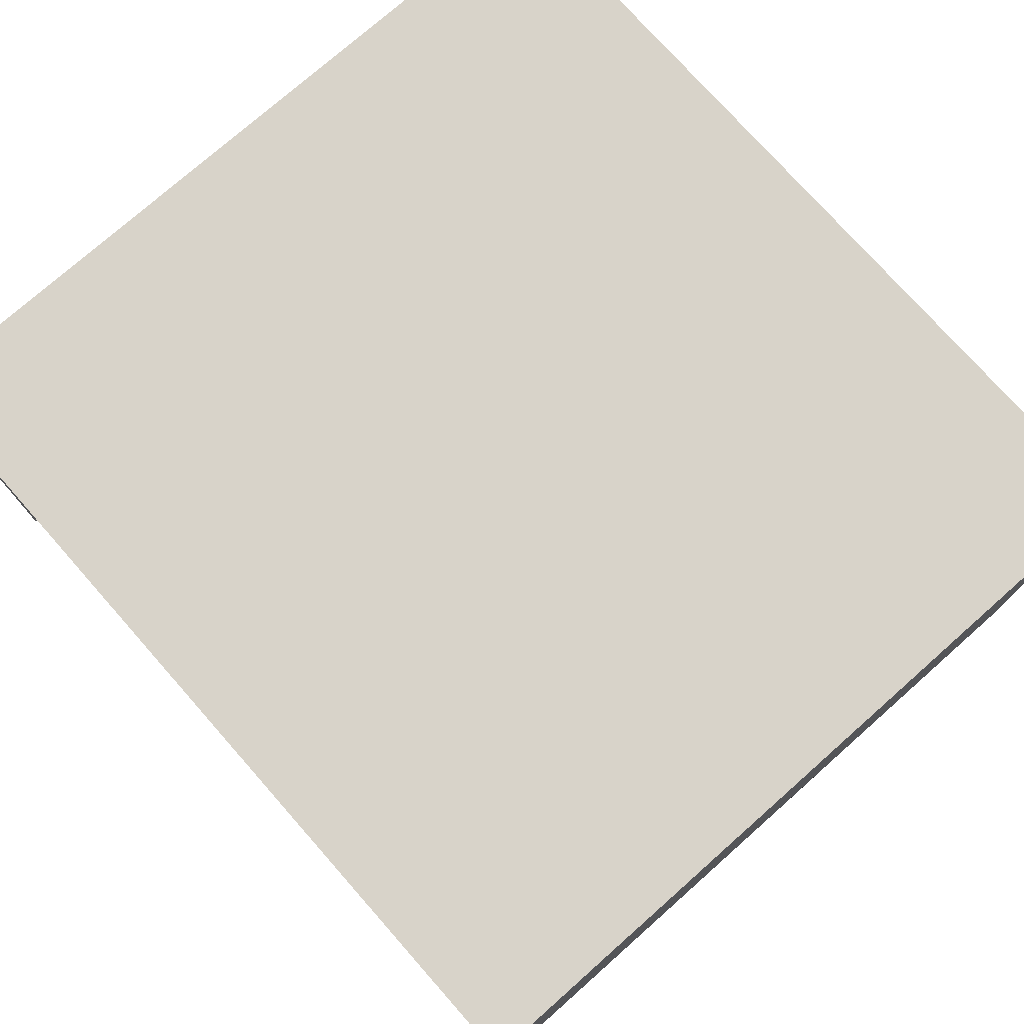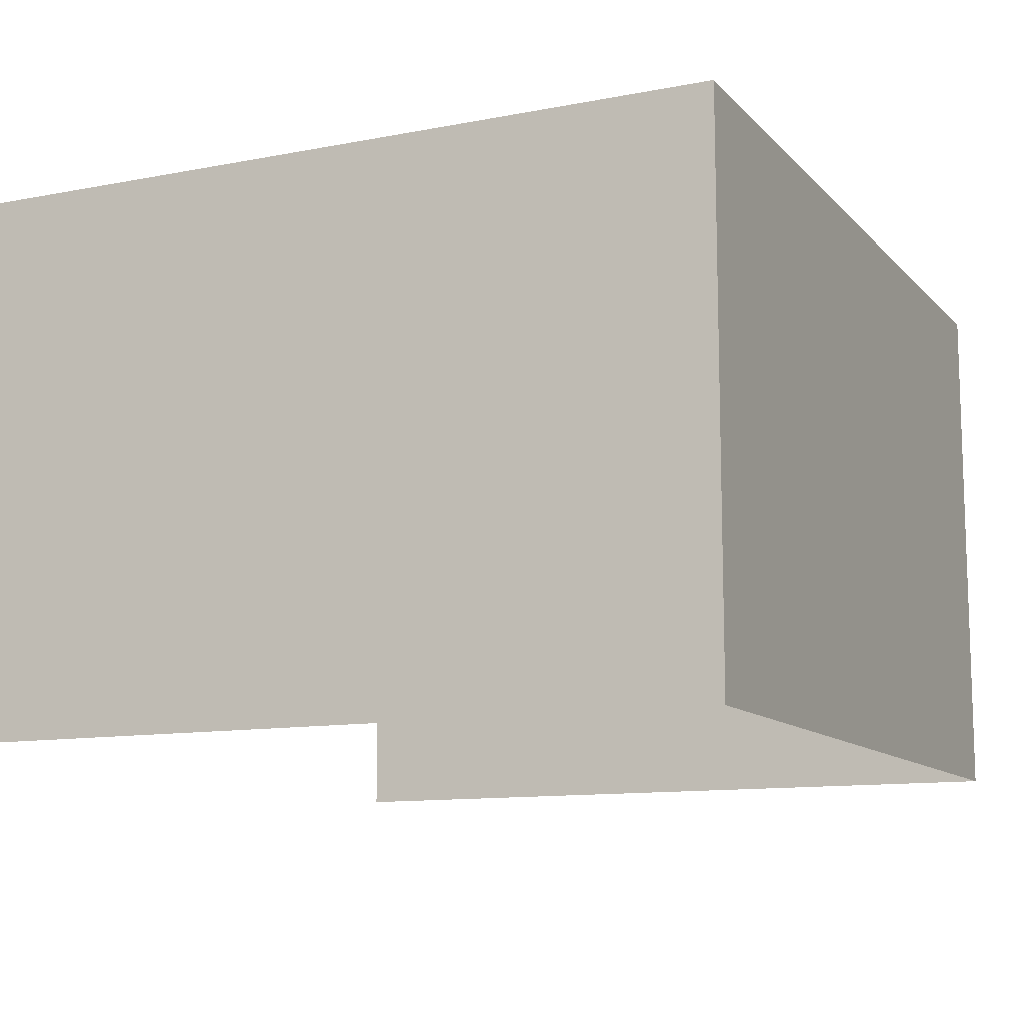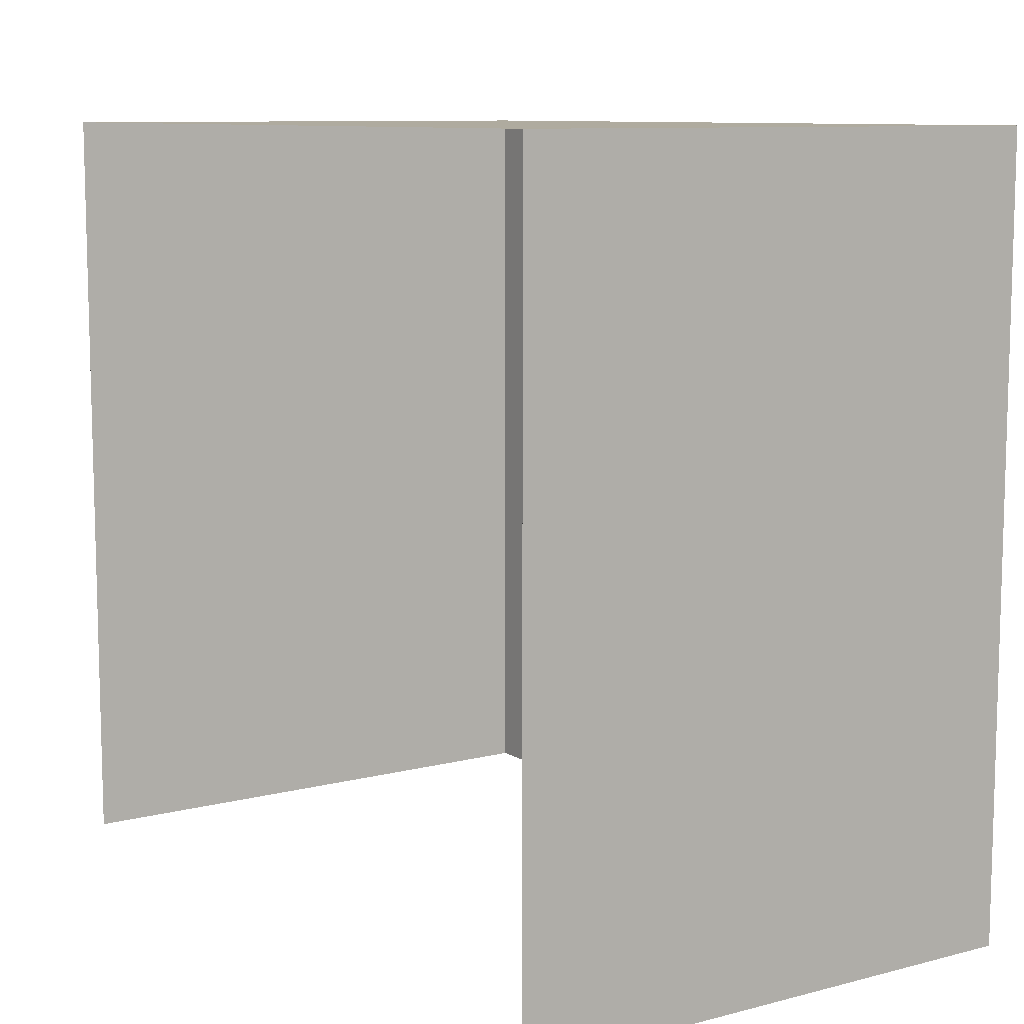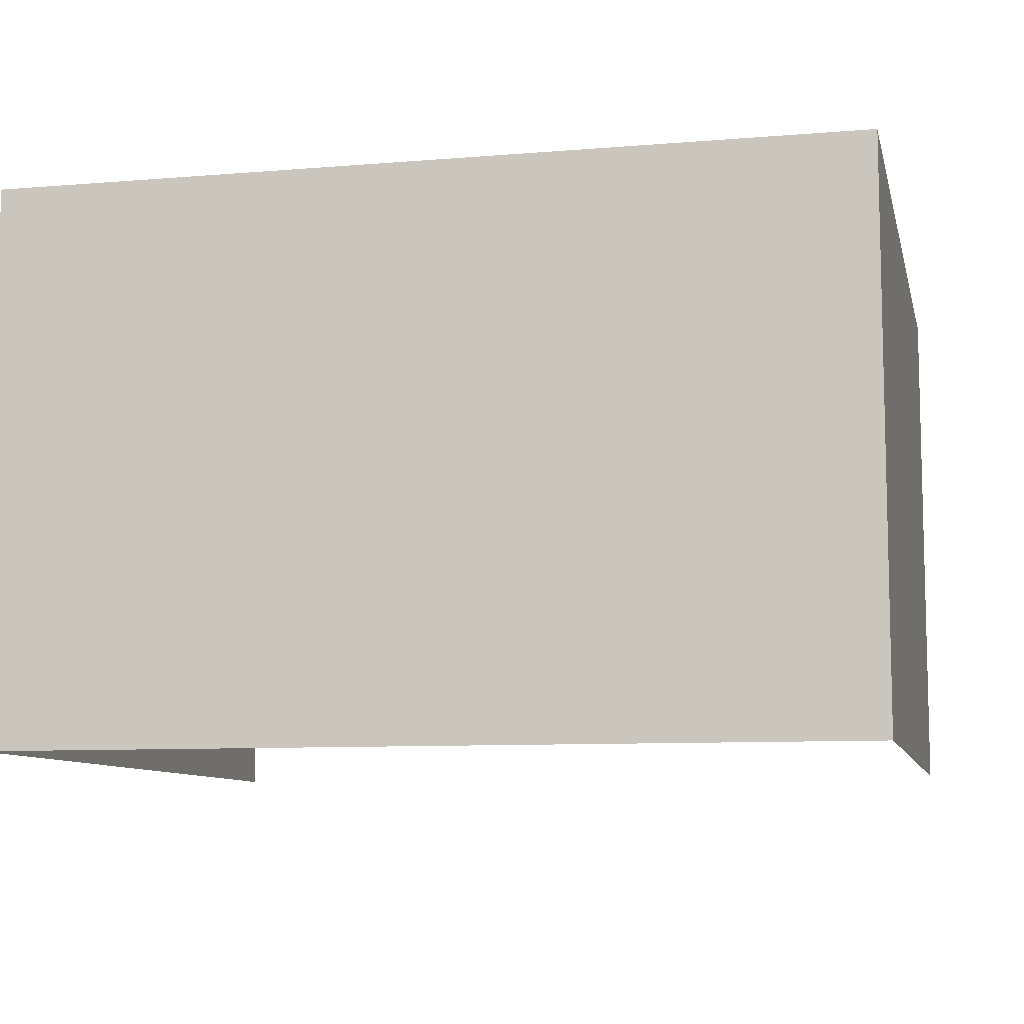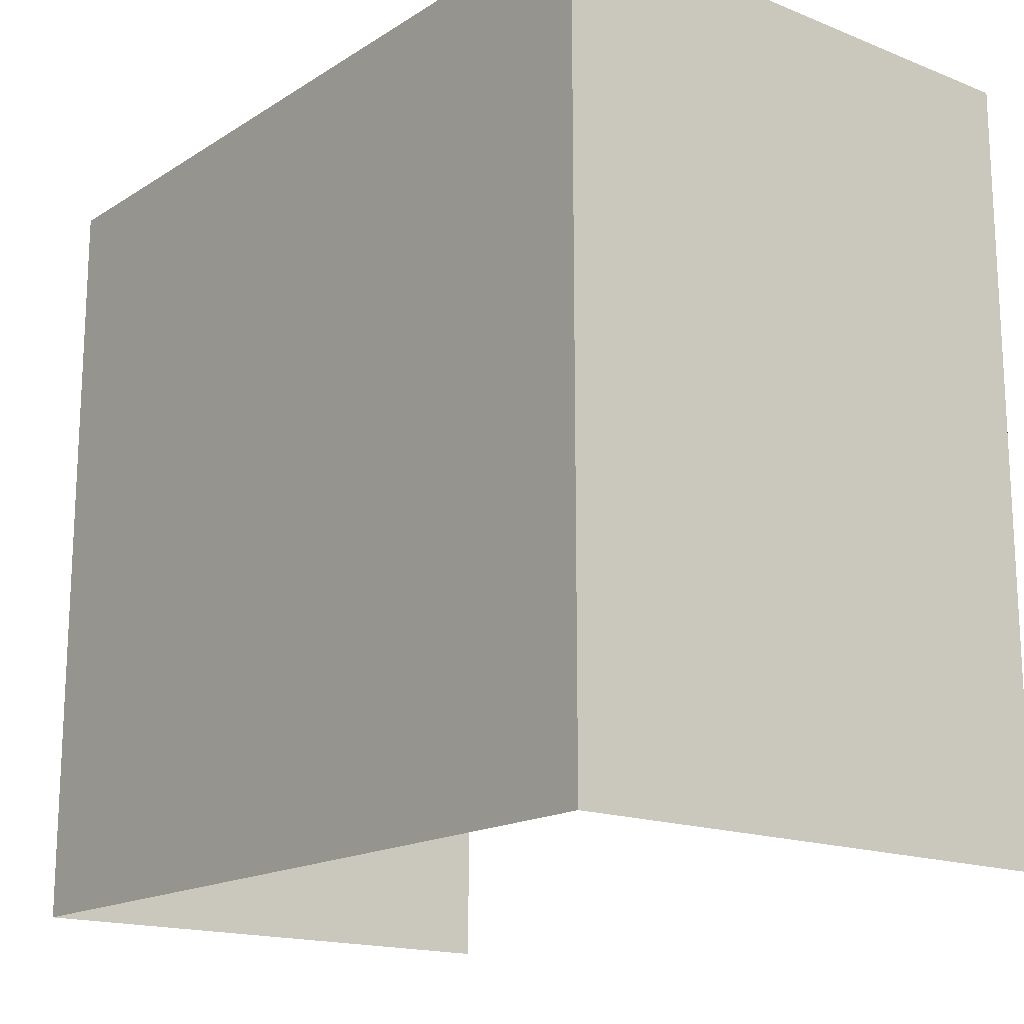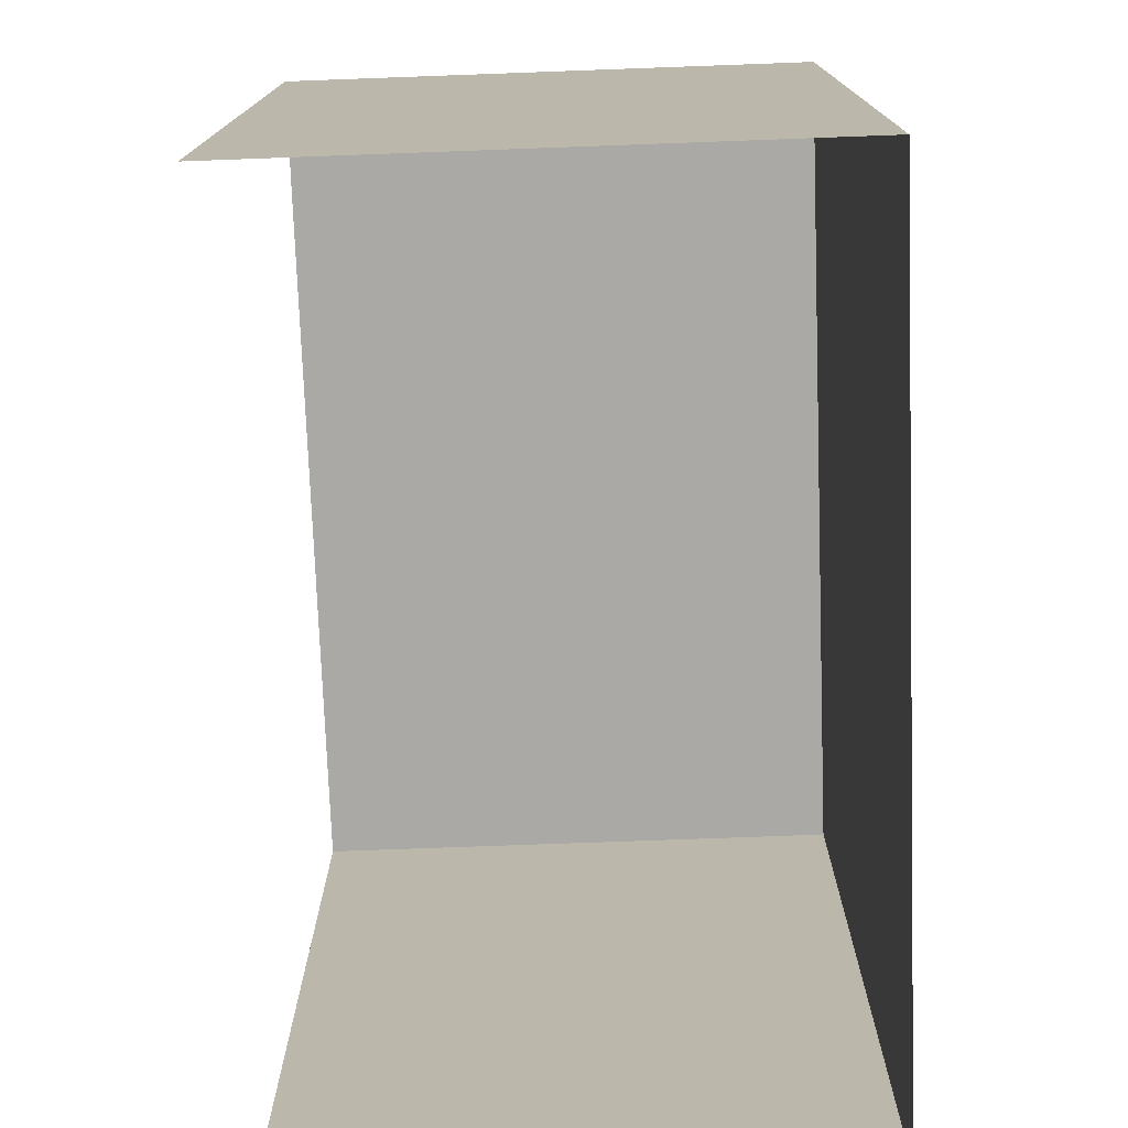
<metadata>
{"format":"obj","ext":"obj","renderer":"f3d","projection":"perspective","resolution":1024,"background":"white","views":[{"elev":75.8,"azim":48.5,"up":"+Z"},{"elev":-11.4,"azim":115.1,"up":"+Z"},{"elev":9.6,"azim":-123.8,"up":"+Y"},{"elev":-8.9,"azim":-167.4,"up":"+Z"},{"elev":-16.7,"azim":51.3,"up":"+Y"},{"elev":-75.4,"azim":-87.9,"up":"+Y"}]}
</metadata>
<code>
o Cube.001
v 12 -10.26 0.007638
v 12 -10.26 -15.48
v 12 11.99 0.007645
v 12 11.99 -15.48
v -12 -10.26 0.007638
v -12 -10.26 -15.48
v -12 11.99 0.007645
v -12 11.99 -15.48
v 12 5.474 0.007642
v 12 5.474 -15.48
v -12 5.474 0.007642
v -12 5.474 -15.48
v 12 -2.383 0.00764
v -12 -2.383 -15.48
v 12 -2.383 -15.48
v -12 -2.383 0.00764
v 12 -10.26 -5.418
v 12 11.99 -5.418
v -12 11.99 -5.418
v -12 -10.26 -5.418
f 5 9 11
f 4 19 3
f 20 11 19
f 18 13 17
f 11 16 5
f 5 1 13
f 9 3 7
f 5 13 9
f 9 7 11
f 3 18 4
f 4 8 19
f 19 7 3
f 12 14 6
f 20 5 16
f 12 6 20
f 19 8 12
f 11 7 19
f 20 16 11
f 19 12 20
f 15 10 4
f 18 3 9
f 15 4 18
f 17 2 15
f 13 1 17
f 18 9 13
f 17 15 18

</code>
